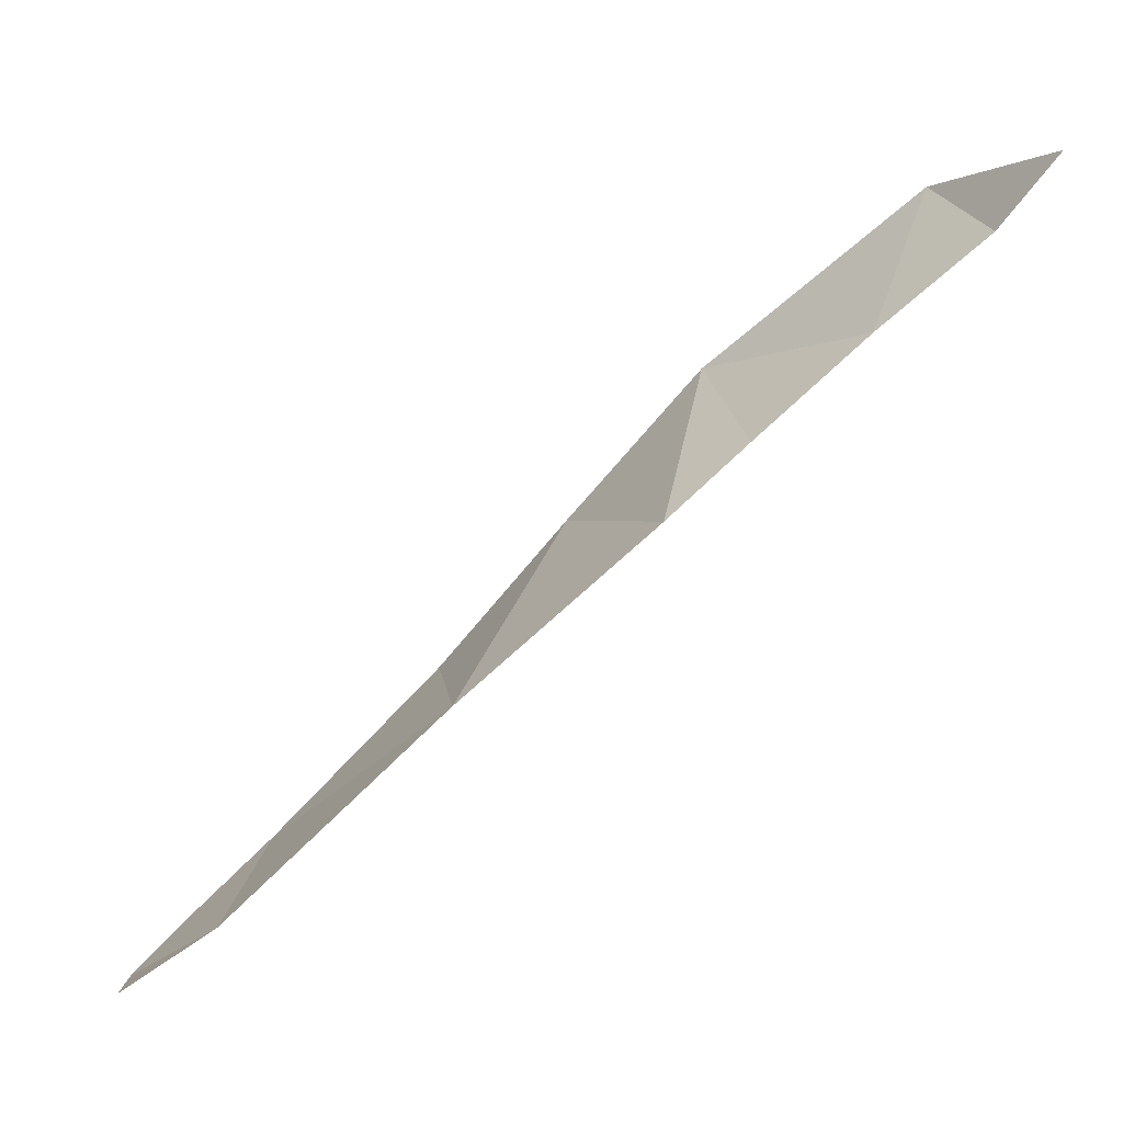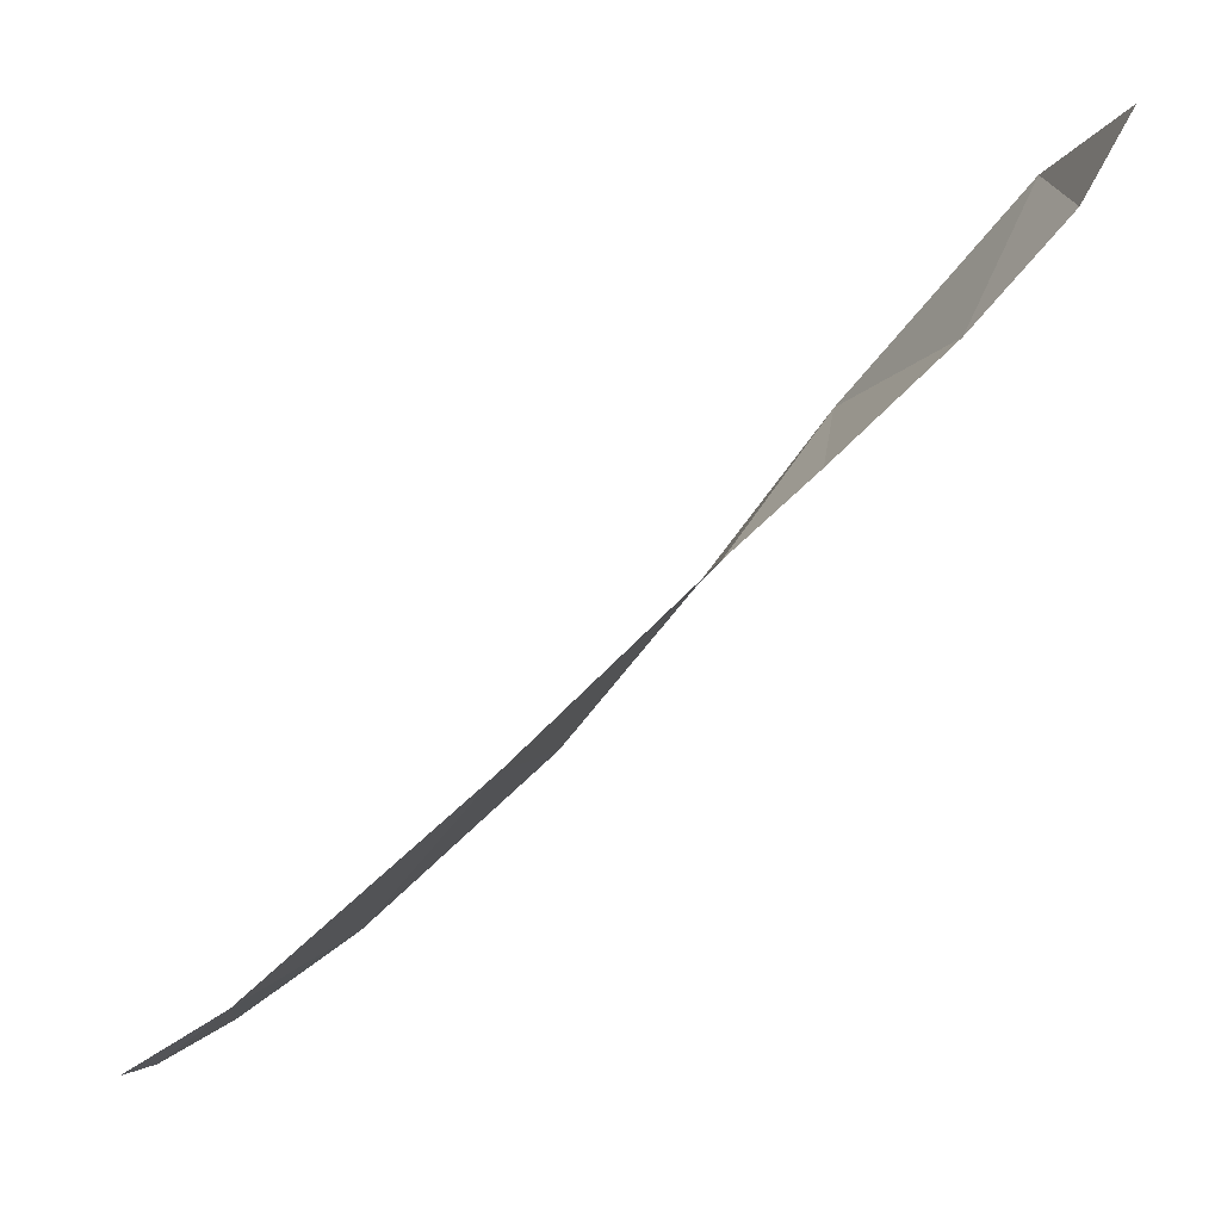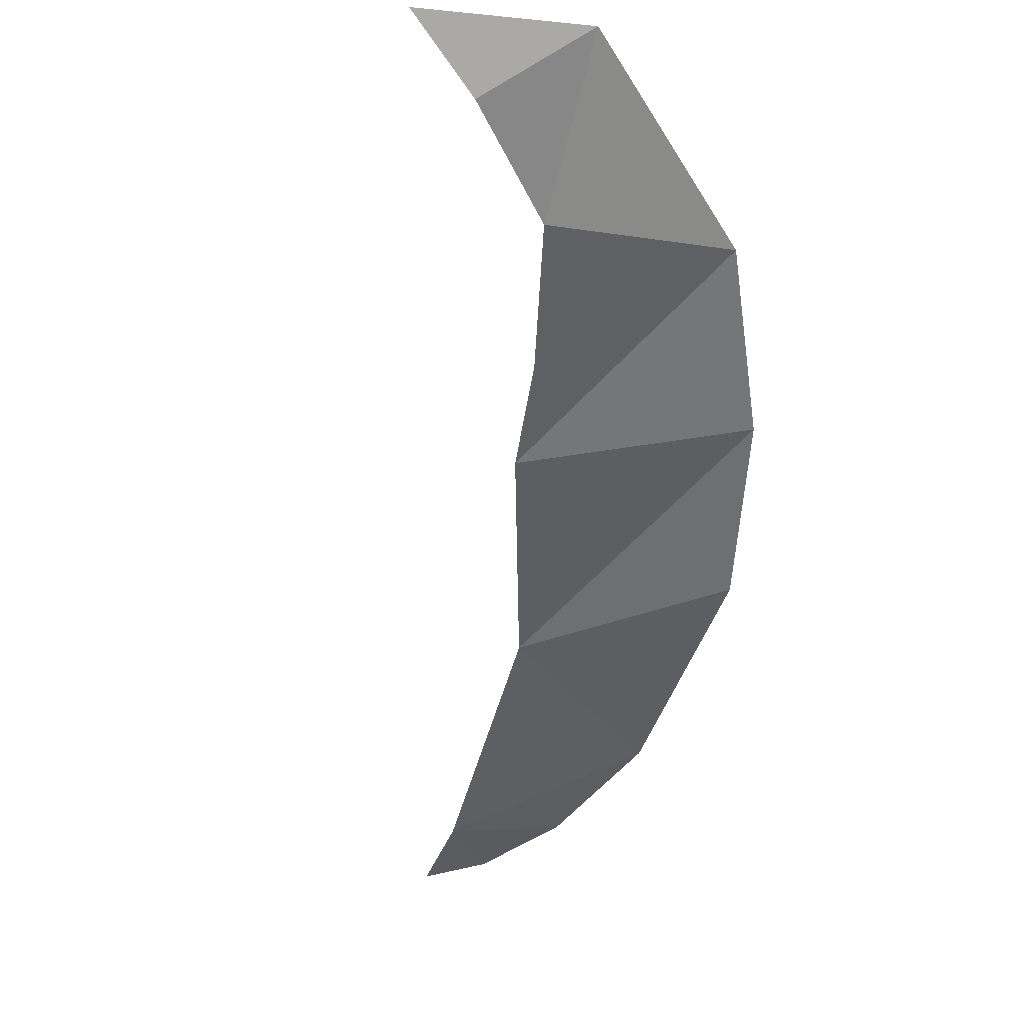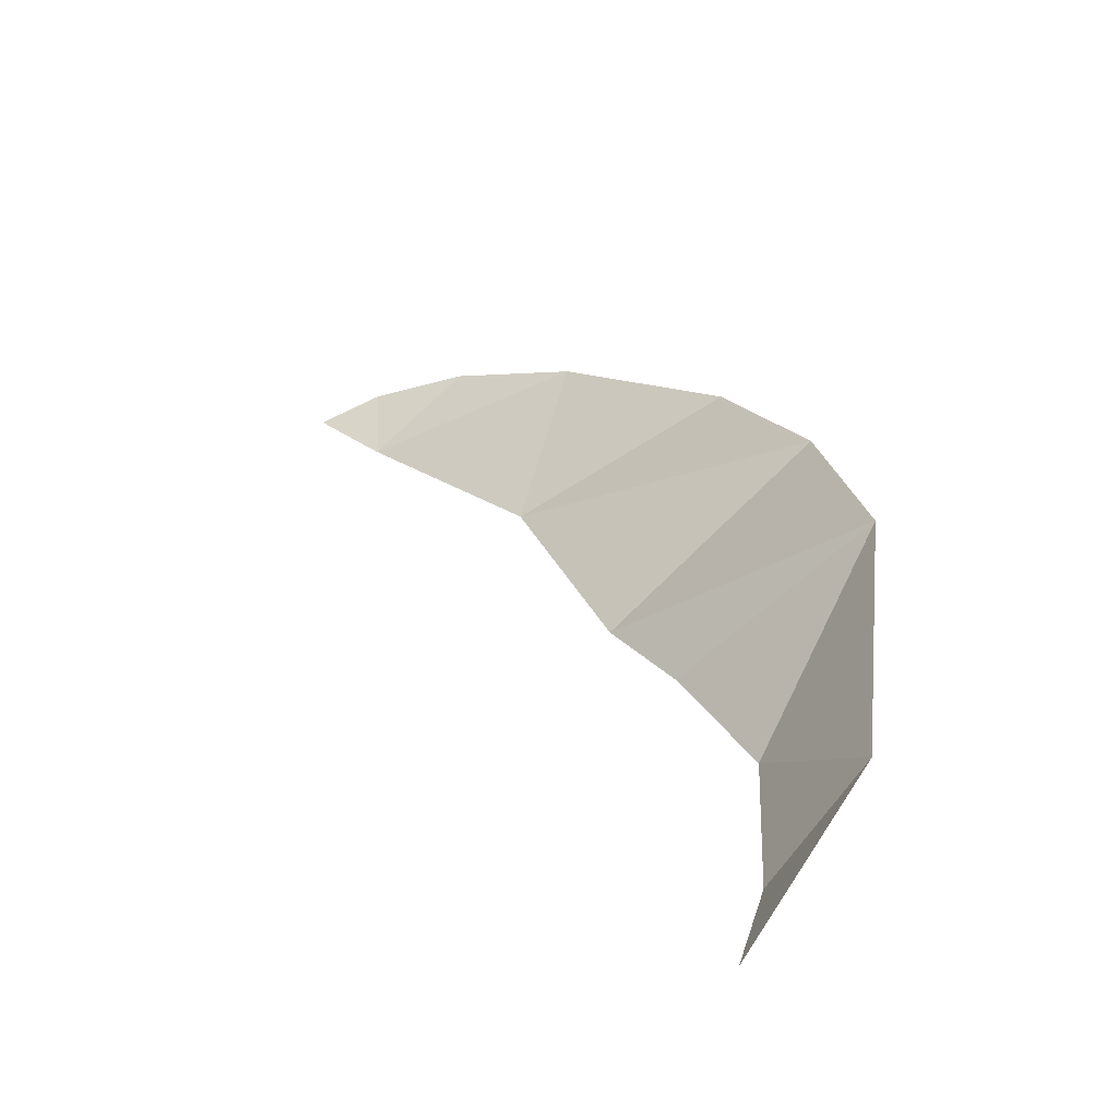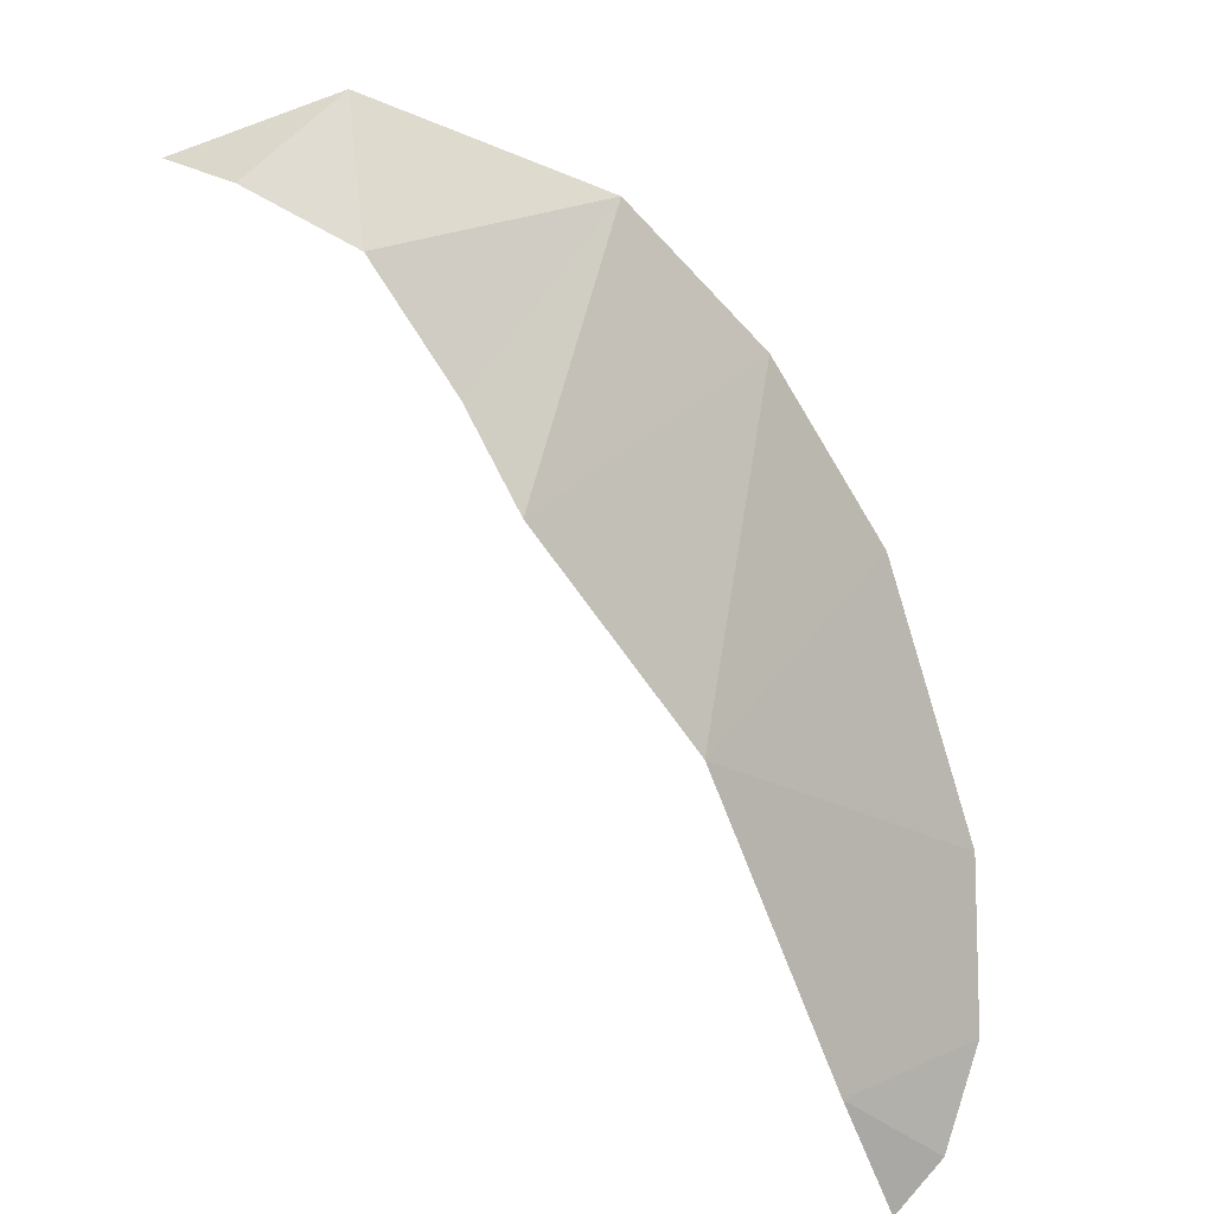
<metadata>
{"format":"obj","ext":"obj","renderer":"f3d","projection":"perspective","resolution":1024,"background":"white","views":[{"elev":-8.9,"azim":-117.0,"up":"+Y"},{"elev":-13.8,"azim":-98.8,"up":"+Y"},{"elev":-5.0,"azim":-21.9,"up":"+Y"},{"elev":70.4,"azim":-48.6,"up":"+Y"},{"elev":-53.9,"azim":28.0,"up":"+Y"}]}
</metadata>
<code>
o my_crack_surf__14
v 155 3.974 145.7
v 130.3 -8.395 129.4
v 147.6 -7.912 130.6
v 153 49.44 188.3
v 129.2 19.58 159.8
v 118.5 43.67 184.7
v 116.4 54.87 196.7
v 142.1 70.95 204.3
v 158 28.08 170.9
v 111.1 70.24 212.7
v 113.7 92.58 223.6
v 97.92 82.12 223.2
v 88.23 91 227.2
v 138.6 -14.1 121.4
v 130.3 -16.13 117.3
f 1 2 3
f 4 6 5
f 7 6 8
f 5 2 1
f 5 9 4
f 4 8 6
f 7 8 10
f 11 13 12
f 14 2 15
f 3 2 14
f 5 1 9
f 8 11 10
f 11 12 10

</code>
